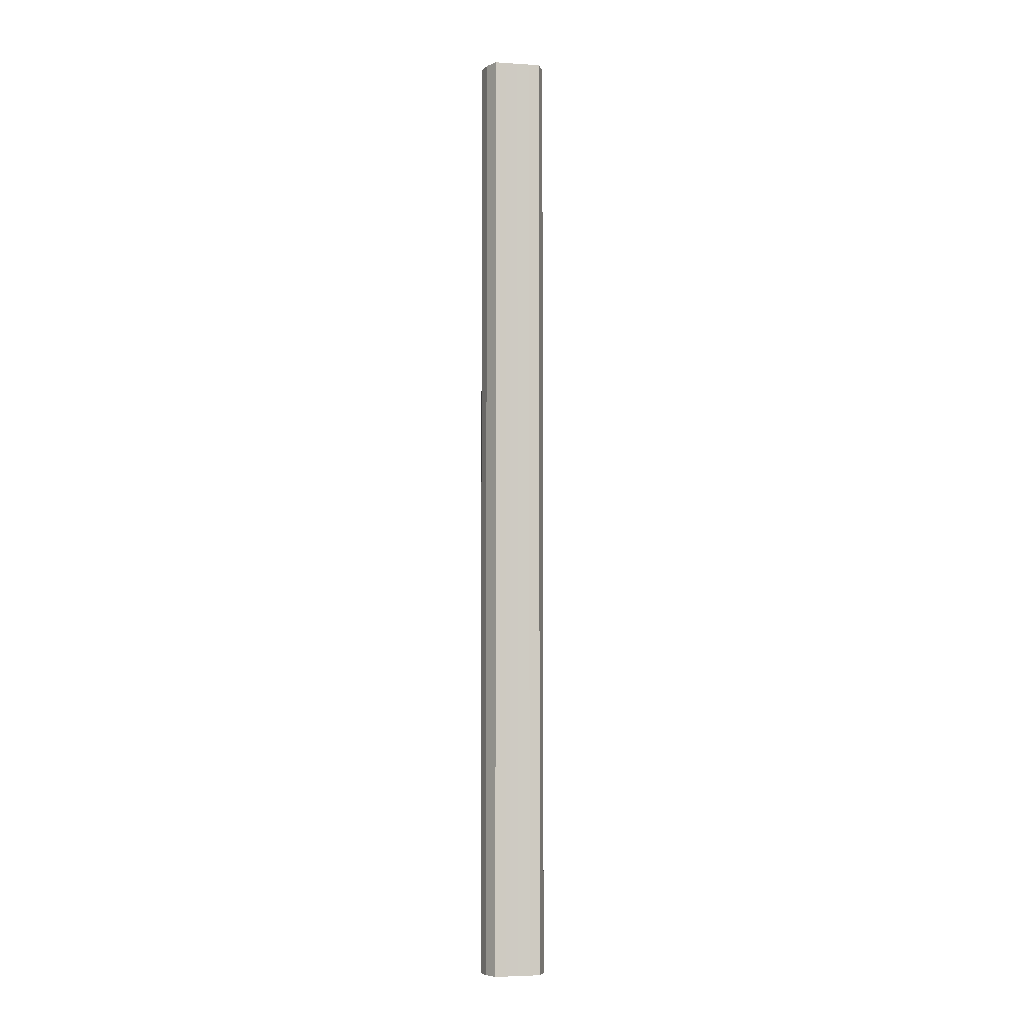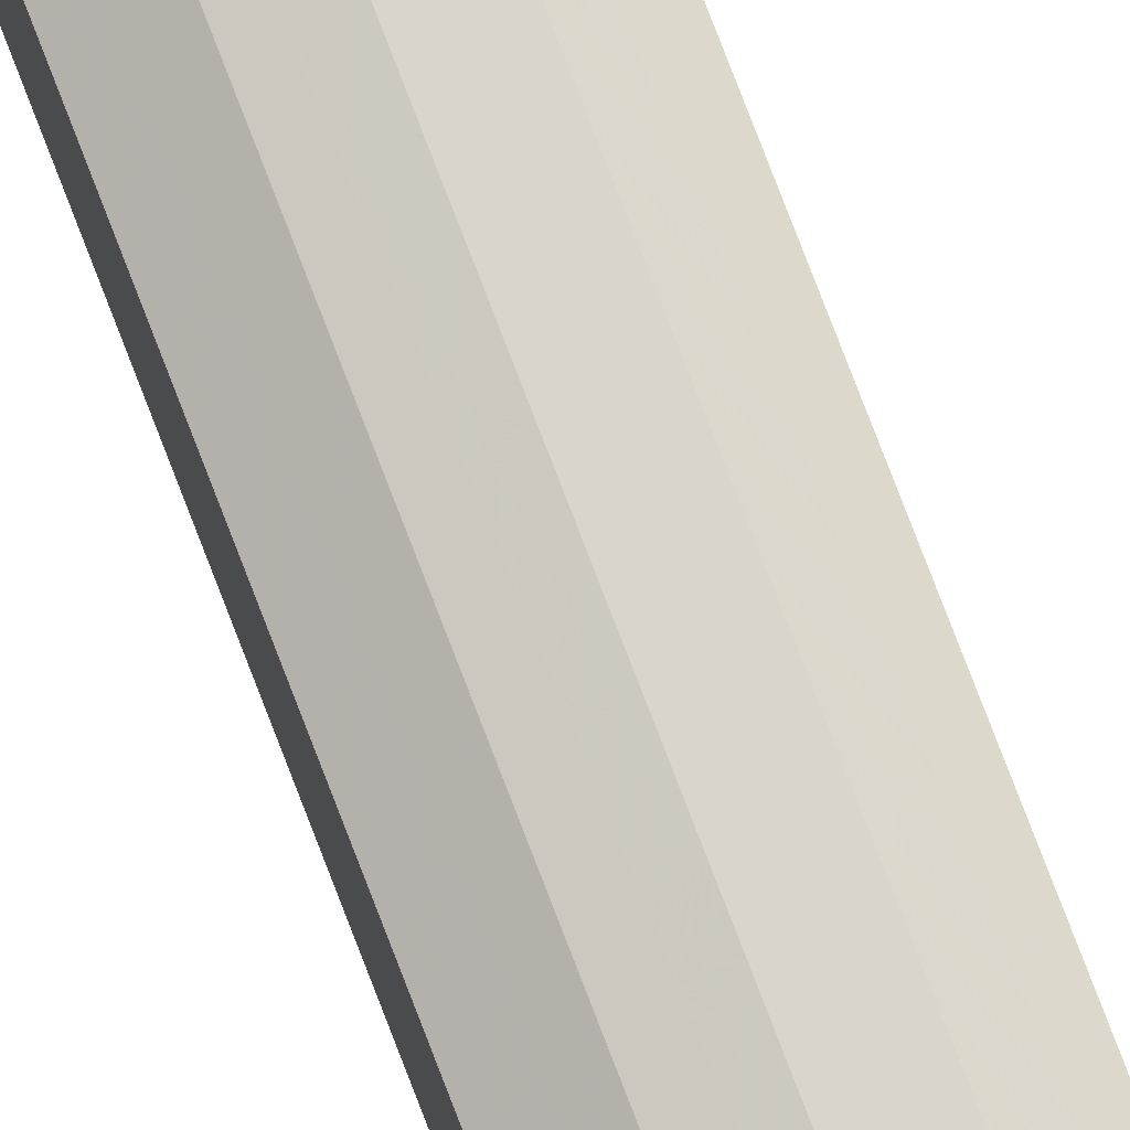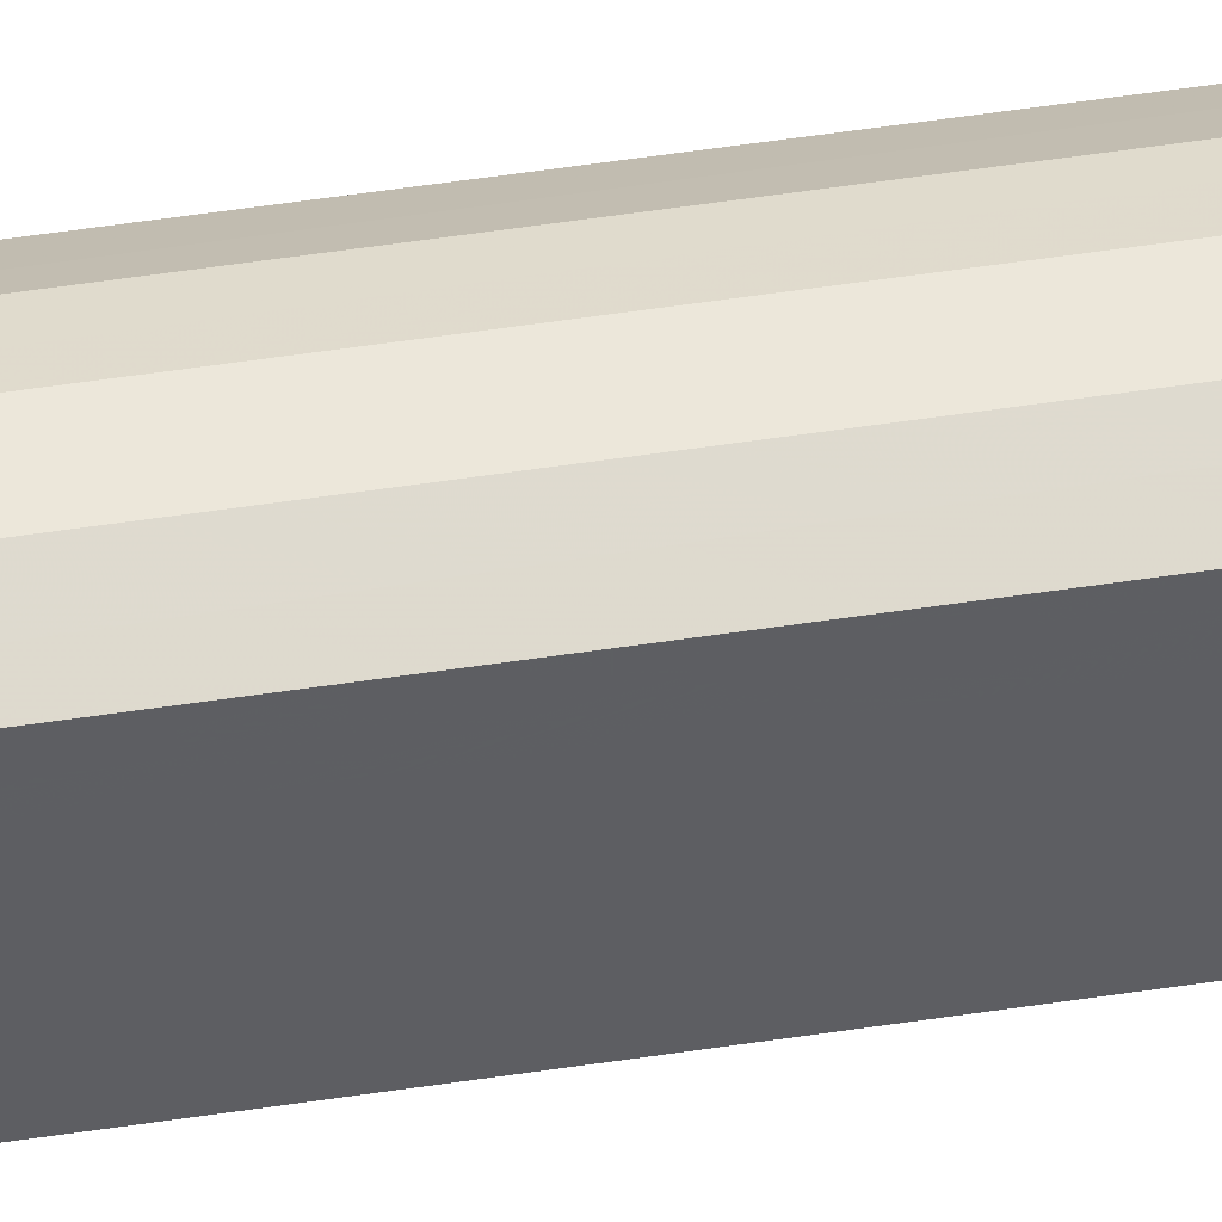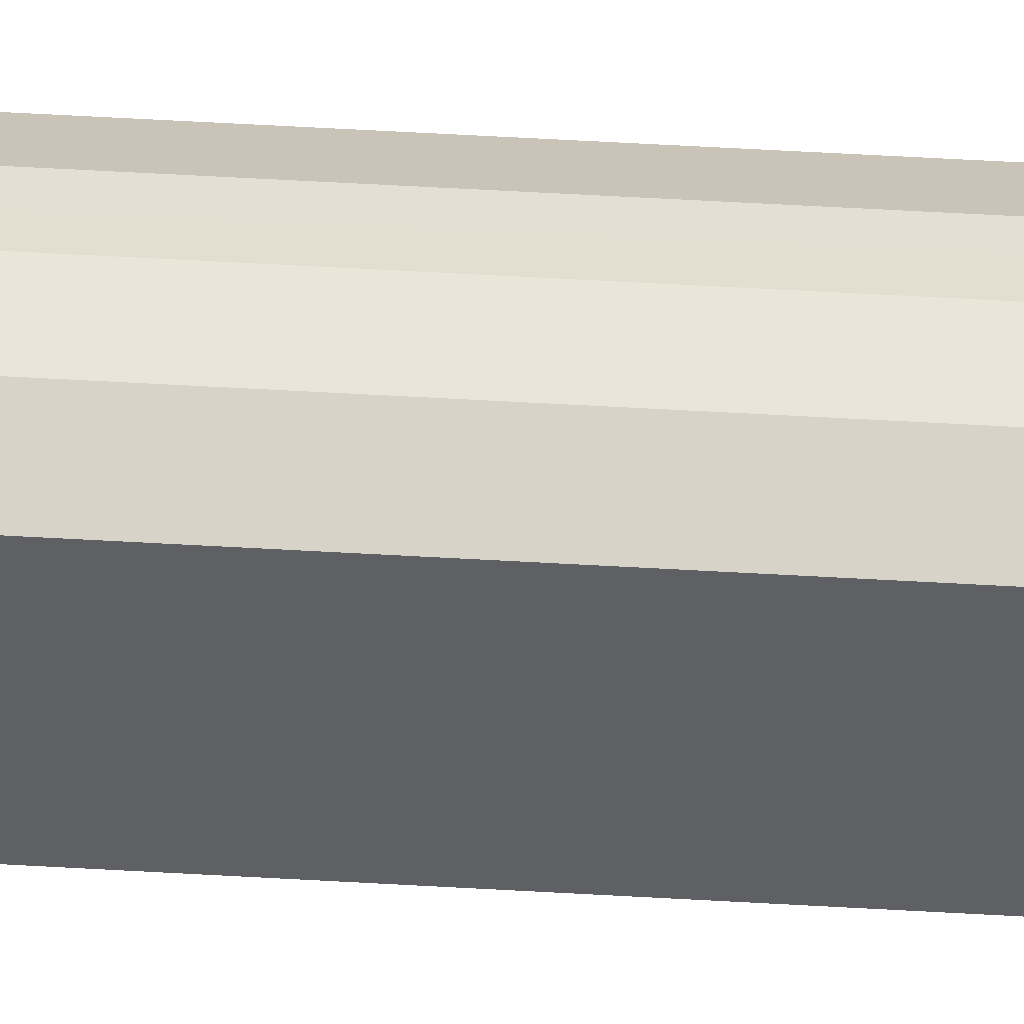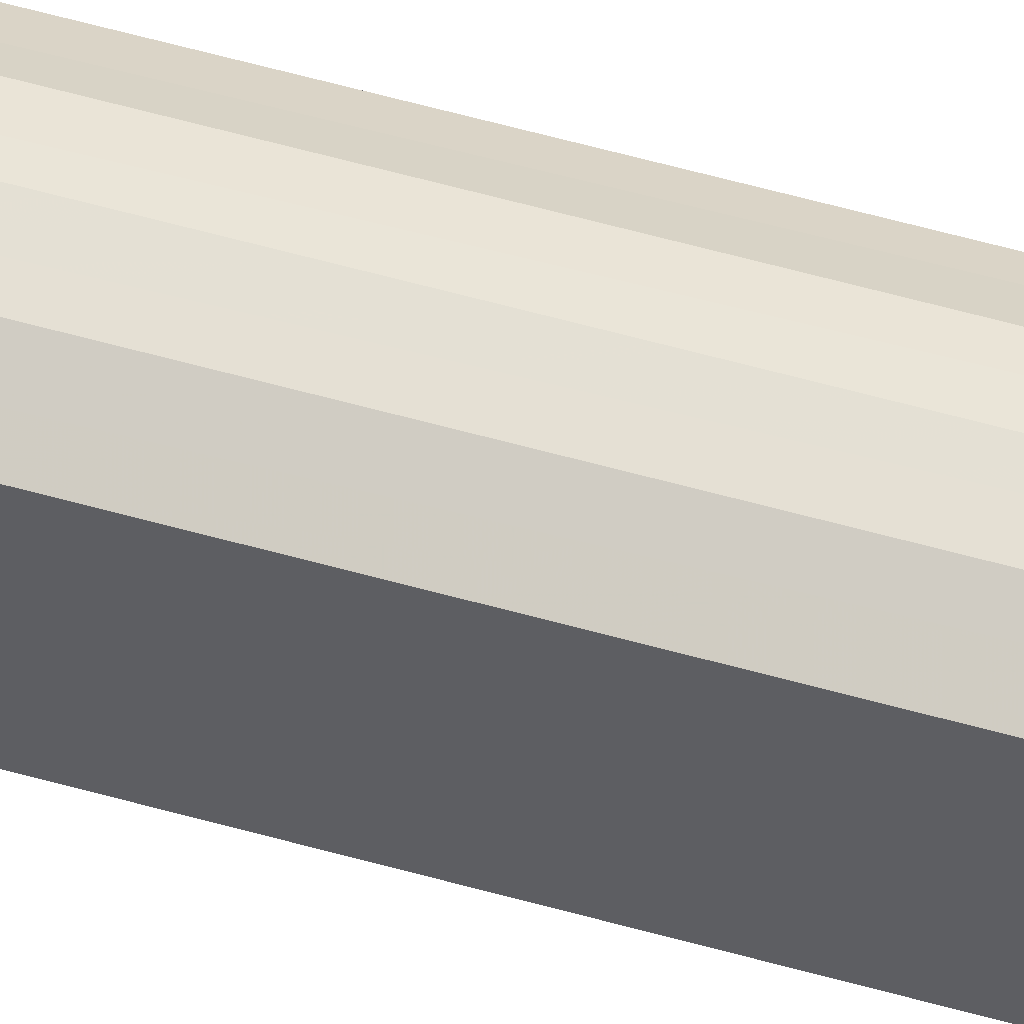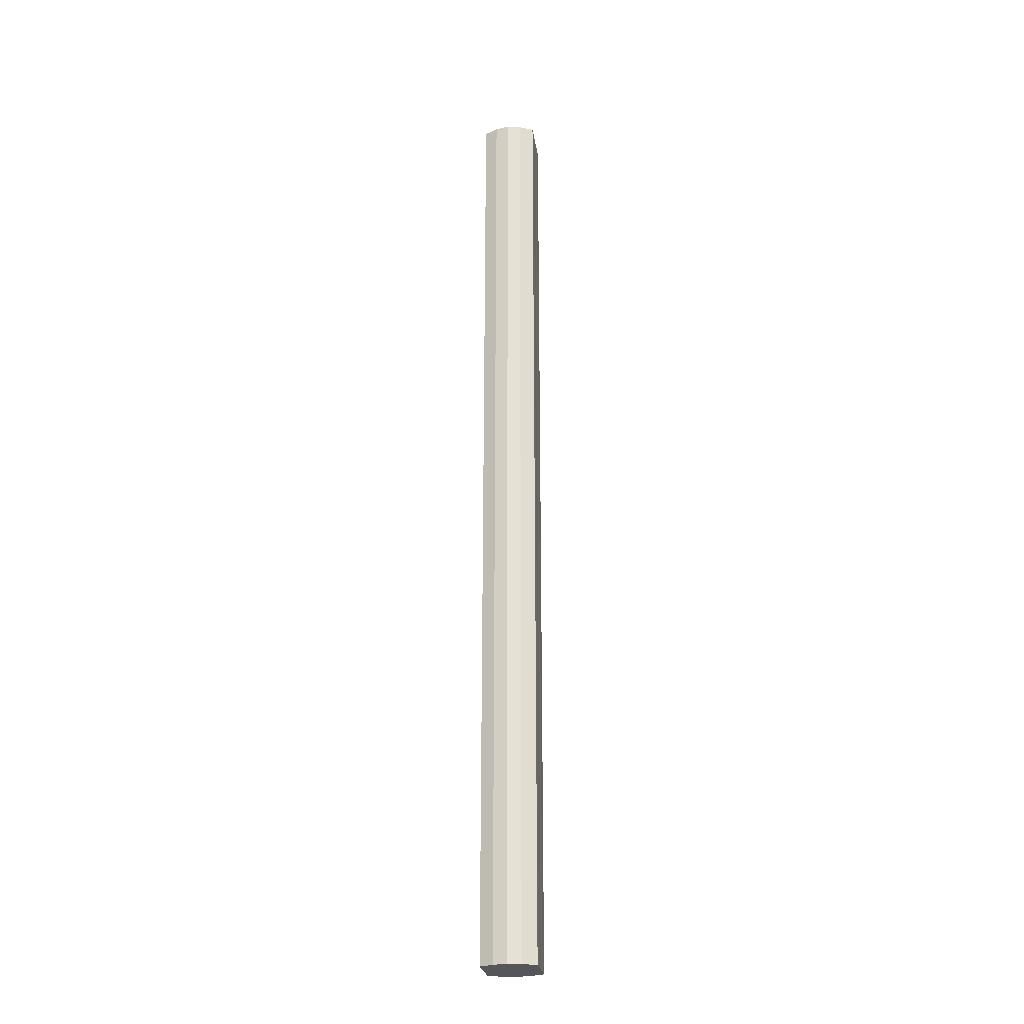
<metadata>
{"format":"obj","ext":"obj","renderer":"f3d","projection":"perspective","resolution":1024,"background":"white","views":[{"elev":-4.9,"azim":77.8,"up":"+Y"},{"elev":78.4,"azim":159.0,"up":"+Z"},{"elev":44.7,"azim":79.5,"up":"+Z"},{"elev":47.5,"azim":93.9,"up":"+Z"},{"elev":53.7,"azim":-72.9,"up":"+Z"},{"elev":-25.2,"azim":8.4,"up":"+Y"}]}
</metadata>
<code>
o 16687
v 2245 1881 7.445
v 2245 1881 7.454
v 2245 1881 7.445
v 2245 1881 7.462
v 2245 1881 7.454
v 2245 1881 7.436
v 2245 1881 7.436
v 2245 1881 7.467
v 2245 1881 7.462
v 2245 1881 7.428
v 2245 1881 7.428
v 2245 1881 7.469
v 2245 1881 7.467
v 2245 1881 7.423
v 2245 1881 7.423
v 2245 1881 7.467
v 2245 1881 7.469
v 2245 1881 7.421
v 2245 1881 7.421
v 2245 1881 7.462
v 2245 1881 7.467
v 2245 1881 7.423
v 2245 1881 7.423
v 2245 1881 7.454
v 2245 1881 7.462
v 2245 1881 7.428
v 2245 1881 7.428
v 2245 1881 7.445
v 2245 1881 7.454
v 2245 1881 7.436
v 2245 1881 7.436
v 2245 1881 7.445
v 2245 1881 7.445
v 2245 1881 7.454
v 2245 1881 7.454
v 2245 1881 7.462
v 2245 1881 7.462
v 2245 1881 7.436
v 2245 1881 7.445
v 2245 1881 7.428
v 2245 1881 7.436
v 2245 1881 7.467
v 2245 1881 7.467
v 2245 1881 7.423
v 2245 1881 7.428
v 2245 1881 7.421
v 2245 1881 7.423
v 2245 1881 7.469
v 2245 1881 7.469
v 2245 1881 7.423
v 2245 1881 7.421
v 2245 1881 7.428
v 2245 1881 7.423
v 2245 1881 7.467
v 2245 1881 7.467
v 2245 1881 7.436
v 2245 1881 7.428
v 2245 1881 7.445
v 2245 1881 7.436
v 2245 1881 7.462
v 2245 1881 7.462
v 2245 1881 7.454
v 2245 1881 7.445
v 2245 1881 7.454
v 2245 1881 7.445
v 2245 1881 7.454
v 2245 1881 7.445
v 2245 1881 7.462
v 2245 1881 7.436
v 2245 1881 7.467
v 2245 1881 7.428
v 2245 1881 7.469
v 2245 1881 7.423
v 2245 1881 7.467
v 2245 1881 7.421
v 2245 1881 7.462
v 2245 1881 7.423
v 2245 1881 7.454
v 2245 1881 7.428
v 2245 1881 7.445
v 2245 1881 7.436
v 2245 1881 7.445
v 2245 1881 7.445
v 2245 1881 7.454
v 2245 1881 7.436
v 2245 1881 7.462
v 2245 1881 7.428
v 2245 1881 7.467
v 2245 1881 7.423
v 2245 1881 7.469
v 2245 1881 7.421
v 2245 1881 7.467
v 2245 1881 7.423
v 2245 1881 7.462
v 2245 1881 7.428
v 2245 1881 7.454
v 2245 1881 7.436
v 2245 1881 7.445
f 1 2 3
f 2 4 5
f 6 1 7
f 4 8 9
f 10 6 11
f 8 12 13
f 14 10 15
f 12 16 17
f 18 14 19
f 16 20 21
f 22 18 23
f 20 24 25
f 26 22 27
f 24 28 29
f 30 26 31
f 28 30 32
f 33 34 35
f 35 36 37
f 38 39 33
f 40 41 38
f 37 42 43
f 44 45 40
f 46 47 44
f 43 48 49
f 50 51 46
f 52 53 50
f 49 54 55
f 56 57 52
f 58 59 56
f 55 60 61
f 62 63 58
f 61 64 62
f 65 66 67
f 65 68 66
f 65 67 69
f 65 70 68
f 65 69 71
f 65 72 70
f 65 71 73
f 65 74 72
f 65 73 75
f 65 76 74
f 65 75 77
f 65 78 76
f 65 77 79
f 65 80 78
f 65 79 81
f 65 81 80
f 82 83 84
f 82 85 83
f 82 84 86
f 82 87 85
f 82 86 88
f 82 89 87
f 82 88 90
f 82 91 89
f 82 90 92
f 82 93 91
f 82 92 94
f 82 95 93
f 82 94 96
f 82 97 95
f 82 96 98
f 82 98 97

</code>
